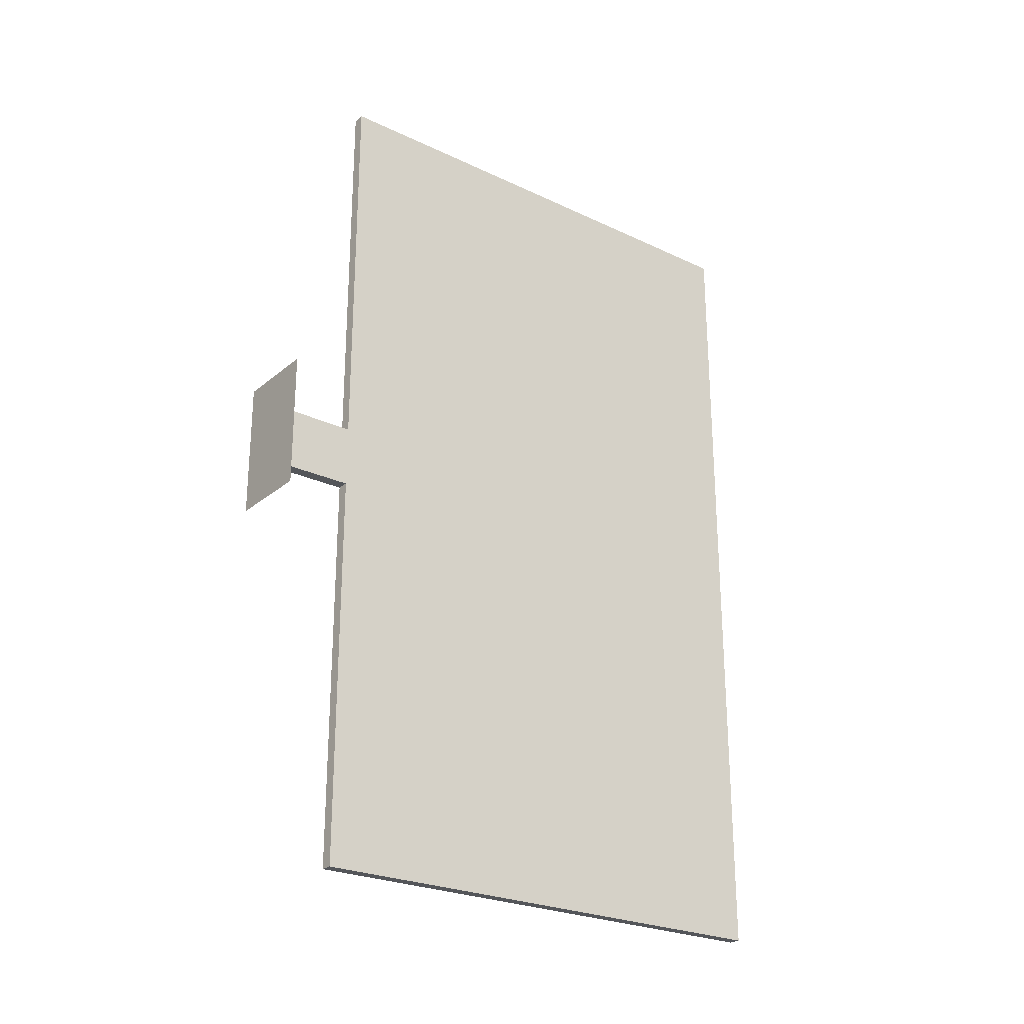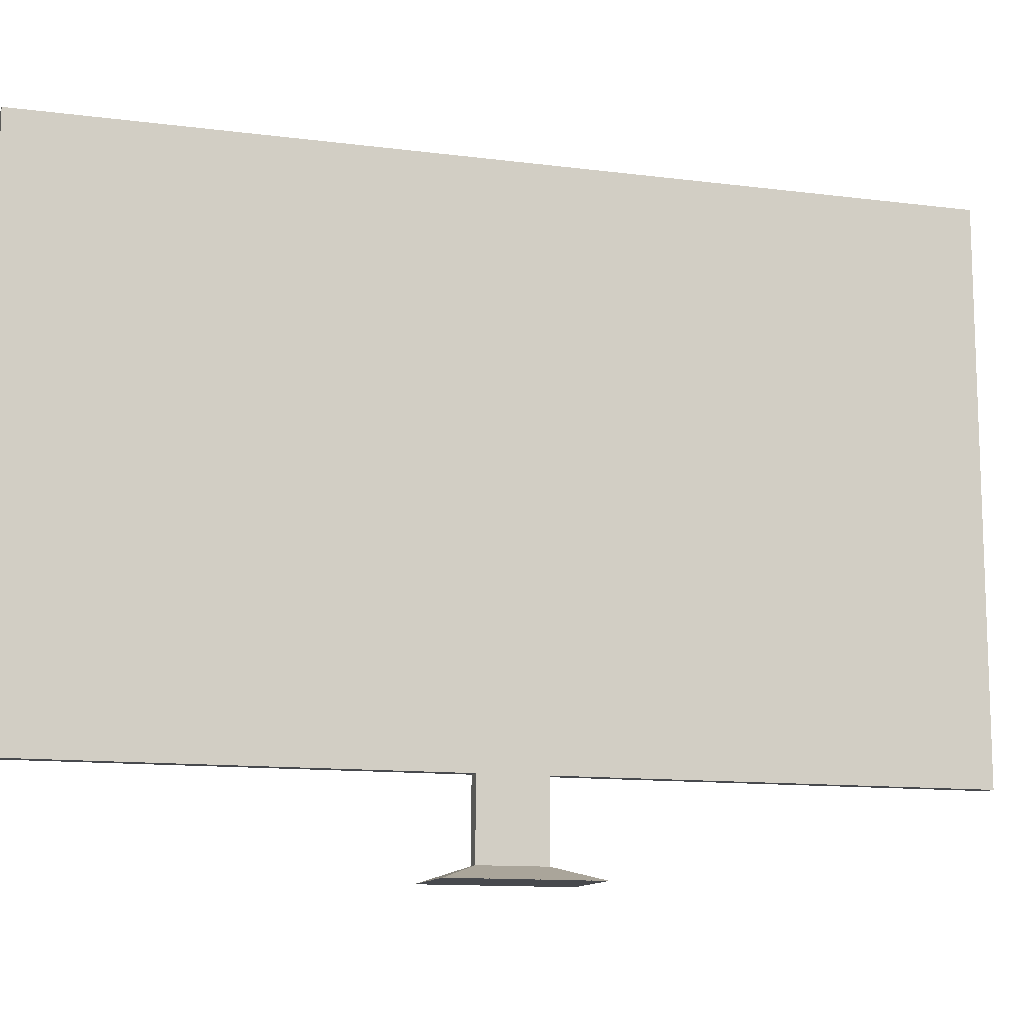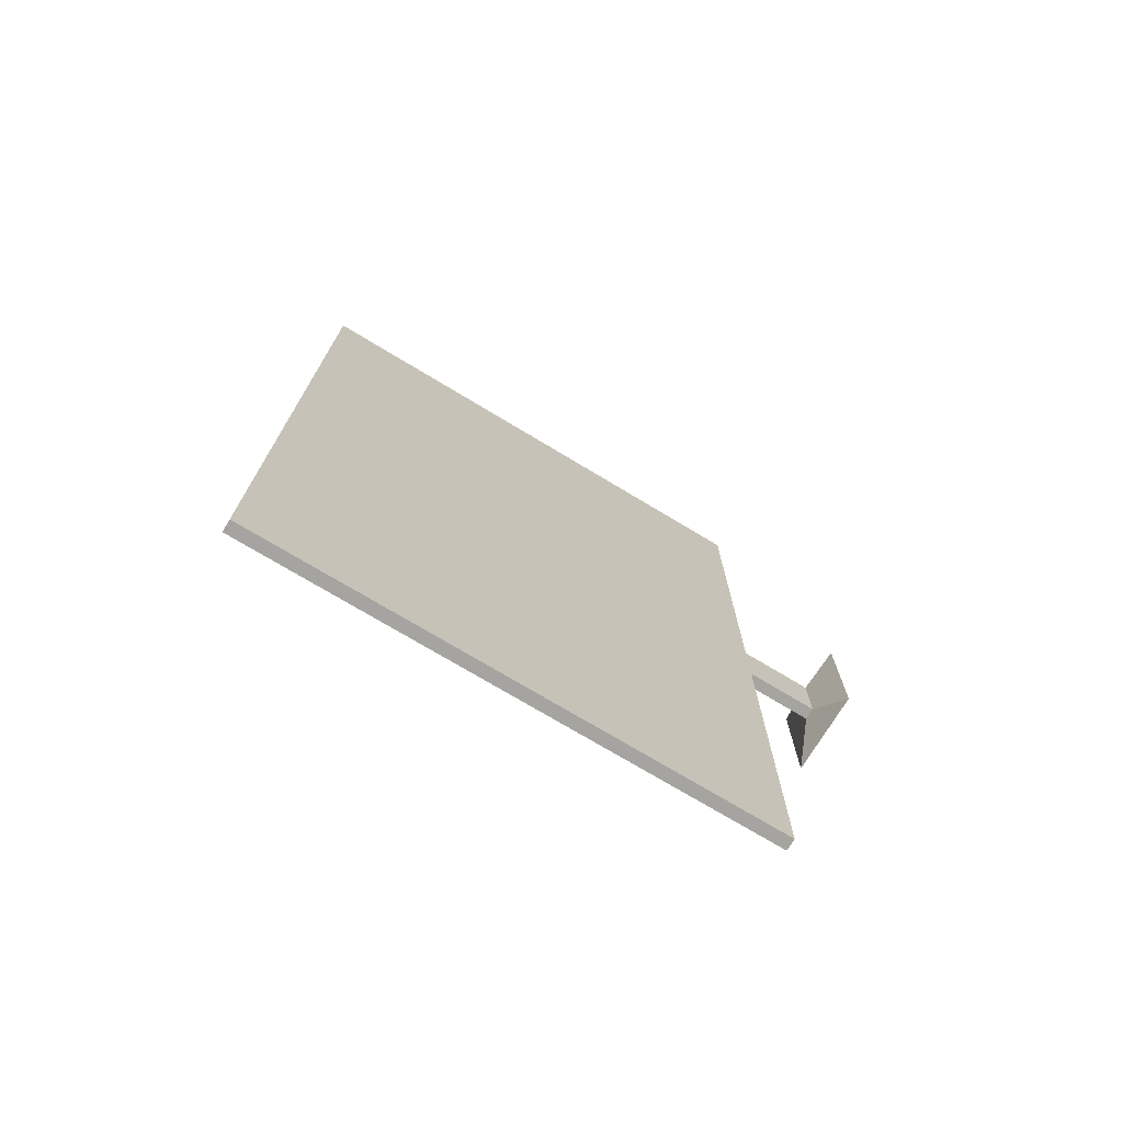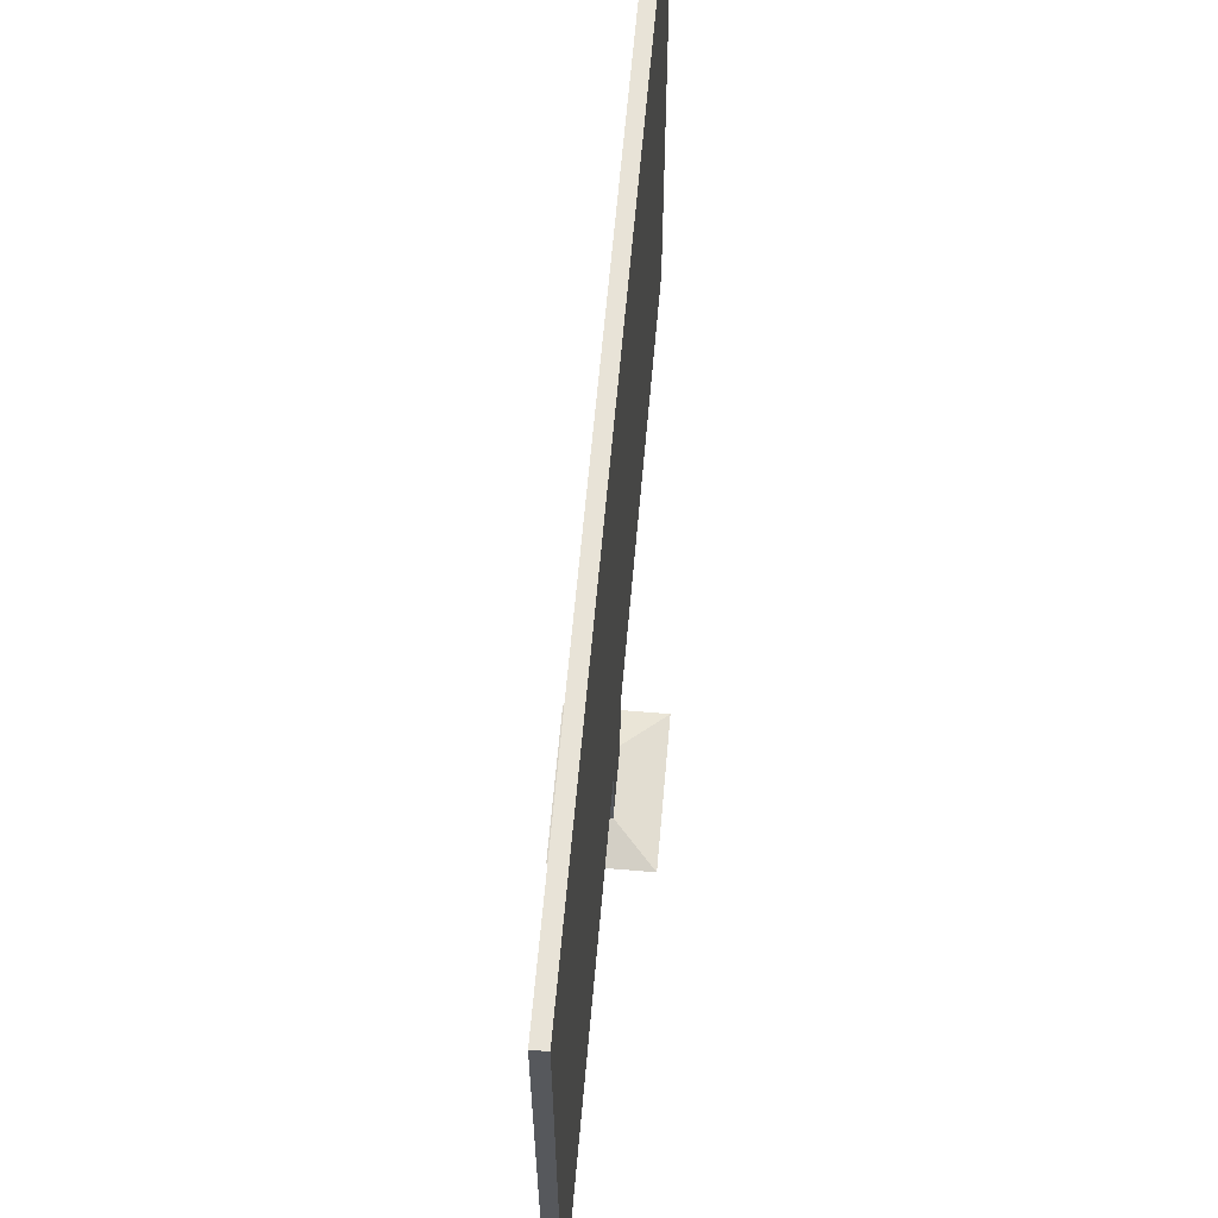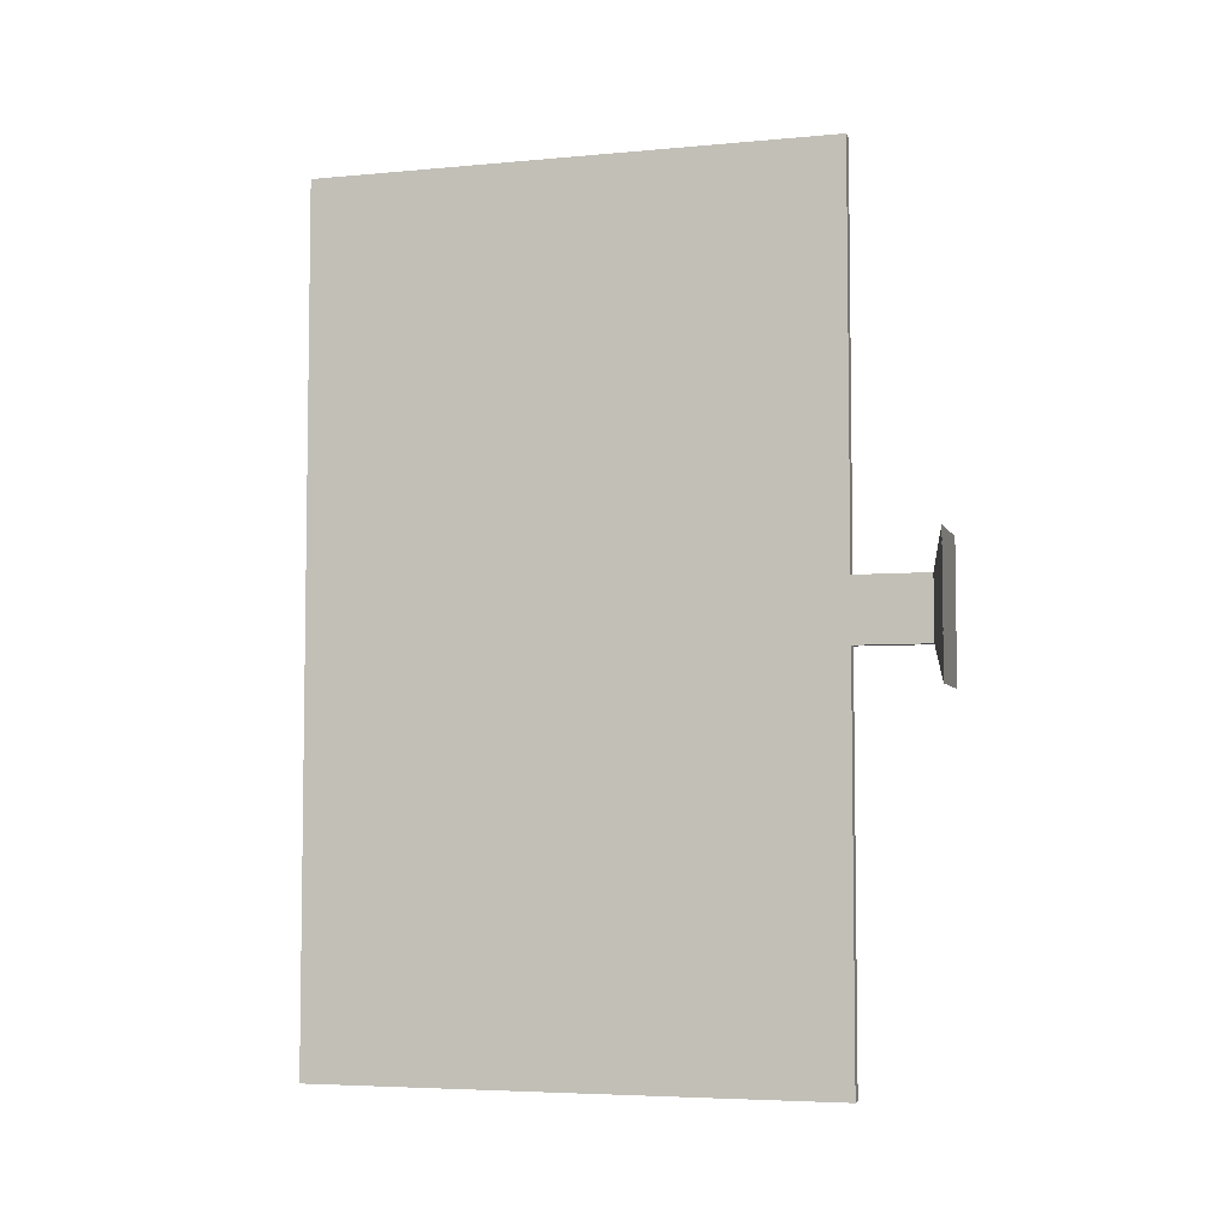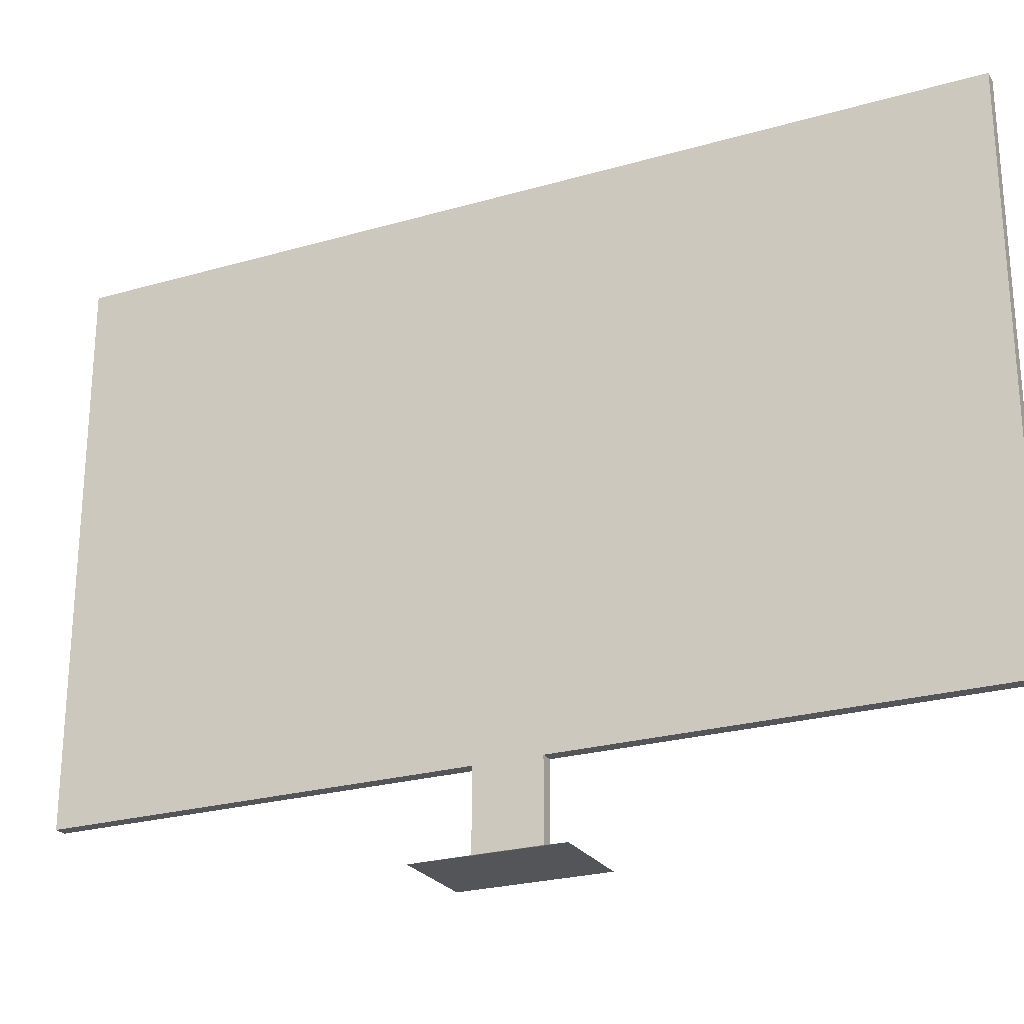
<metadata>
{"format":"obj","ext":"obj","renderer":"f3d","projection":"perspective","resolution":1024,"background":"white","views":[{"elev":-25.3,"azim":52.8,"up":"+Z"},{"elev":-12.1,"azim":-107.0,"up":"+Y"},{"elev":-73.4,"azim":-121.1,"up":"+Z"},{"elev":62.2,"azim":5.0,"up":"+Y"},{"elev":-5.2,"azim":-73.9,"up":"+Z"},{"elev":-24.6,"azim":-64.6,"up":"+Y"}]}
</metadata>
<code>
v -0.005682 -0.2878 0.02859
v -0.005686 -0.2757 -0.03063
v -0.005676 -0.2878 -0.03061
v -0.005689 -0.2756 0.02859
v -0.005701 -0.2062 -0.03062
v -0.005703 -0.2062 0.02858
v 0.005684 -0.2757 0.02856
v 0.005677 -0.2878 -0.03062
v 0.005686 -0.2756 -0.03063
v 0.005674 -0.2878 0.02858
v 0.005698 -0.2062 0.02859
v -0.005703 0.2878 0.4068
v 0.005703 -0.2062 -0.03062
v -0.005689 0.2878 -0.4068
v -0.005679 -0.2062 0.4068
v 0.005706 -0.1744 0.3749
v -0.005689 -0.2062 -0.4068
v 0.005698 0.2878 0.4068
v 0.005694 -0.2062 -0.4068
v 0.005706 -0.1744 -0.3749
v 0.005698 -0.2062 0.4068
v 0.005698 0.2878 -0.4068
v 0.005706 0.256 -0.3749
v 0.005706 0.256 0.3749
v -0.005656 -0.2878 -0.03061
v -0.005646 -0.2756 -0.03059
v -0.005649 -0.2878 0.02855
v -0.005642 -0.2757 0.02855
v 0.005653 -0.2878 -0.0306
v -0.04087 -0.2878 0.06377
v -0.04088 -0.2877 0.06378
v -0.00563 -0.2062 -0.0306
v 0.005646 -0.2756 0.02858
v -0.04087 -0.2878 -0.06581
v 0.005644 -0.2757 -0.03059
v -0.04088 -0.2877 -0.06582
v 0.005655 -0.2878 0.02856
v 0.005632 -0.2062 0.02855
v -0.005629 -0.2062 0.02856
v 0.04087 -0.2878 -0.06581
v 0.04088 -0.2877 -0.06582
v 0.04087 -0.2878 0.06378
v 0.04088 -0.2877 0.06378
v -0.005629 0.2878 0.4068
v 0.005627 -0.2062 -0.0306
v -0.005652 -0.2062 0.4067
v -0.005642 0.2878 -0.4067
v 0.005635 -0.2062 -0.4068
v 0.005632 -0.2062 0.4068
v 0.005624 -0.1744 0.3749
v -0.005642 -0.2062 -0.4067
v 0.005632 0.2878 0.4068
v 0.005624 -0.1744 -0.3749
v 0.005632 0.2878 -0.4068
v 0.005624 0.256 -0.3749
v 0.005624 0.256 0.3749
g mesh1-geometry-0
f 1 2 3
f 2 1 4
f 4 5 2
f 6 5 4
f 7 8 9
f 8 7 10
f 7 9 11
f 12 5 6
f 13 11 9
f 14 5 12
f 12 6 15
f 13 16 11
f 5 14 17
f 18 14 12
f 15 18 12
f 19 20 13
f 11 16 21
f 18 15 21
f 13 20 16
f 14 19 17
f 14 18 22
f 20 19 23
f 21 16 18
f 19 14 22
f 23 22 18
f 22 23 19
f 24 18 16
f 23 18 24
g mesh1-geometry-1
f 25 26 27
f 28 27 26
f 25 29 26
f 29 1 3
f 25 27 8
f 1 30 3
f 25 31 27
f 28 7 27
f 26 32 28
f 33 26 4
f 28 2 7
f 2 28 34
f 35 26 29
f 34 29 3
f 25 8 36
f 1 29 37
f 10 8 27
f 37 30 1
f 27 31 10
f 3 30 34
f 36 31 25
f 37 27 33
f 7 28 38
f 28 7 30
f 28 32 39
f 26 35 32
f 26 33 9
f 35 7 2
f 30 34 28
f 2 34 35
f 35 29 33
f 40 29 34
f 36 8 41
f 37 33 29
f 29 42 37
f 10 43 8
f 30 37 42
f 43 10 31
f 39 38 28
f 38 35 33
f 42 30 7
f 39 32 44
f 45 32 35
f 7 35 42
f 40 35 34
f 29 40 42
f 43 41 8
f 39 46 38
f 35 38 45
f 44 32 47
f 46 39 44
f 45 48 32
f 40 42 35
f 49 38 46
f 38 50 45
f 51 47 32
f 44 47 52
f 44 52 46
f 51 32 48
f 45 53 48
f 49 50 38
f 49 46 52
f 50 53 45
f 51 48 47
f 54 52 47
f 55 48 53
f 52 50 49
f 50 56 53
f 54 47 48
f 52 54 55
f 48 55 54
f 55 53 56
f 50 52 56
f 56 52 55
g mesh1-geometry-2
f 2 8 25
f 1 33 4
f 36 4 26
f 8 2 9
f 7 1 10
f 11 4 33
f 31 33 4
f 5 9 2
f 4 36 31
f 9 36 26
f 4 11 6
f 33 31 43
f 9 5 13
f 43 9 33
f 36 9 41
f 11 15 6
f 5 19 13
f 9 43 41
f 15 11 21
f 19 5 17
f 20 24 16
f 24 20 23

</code>
